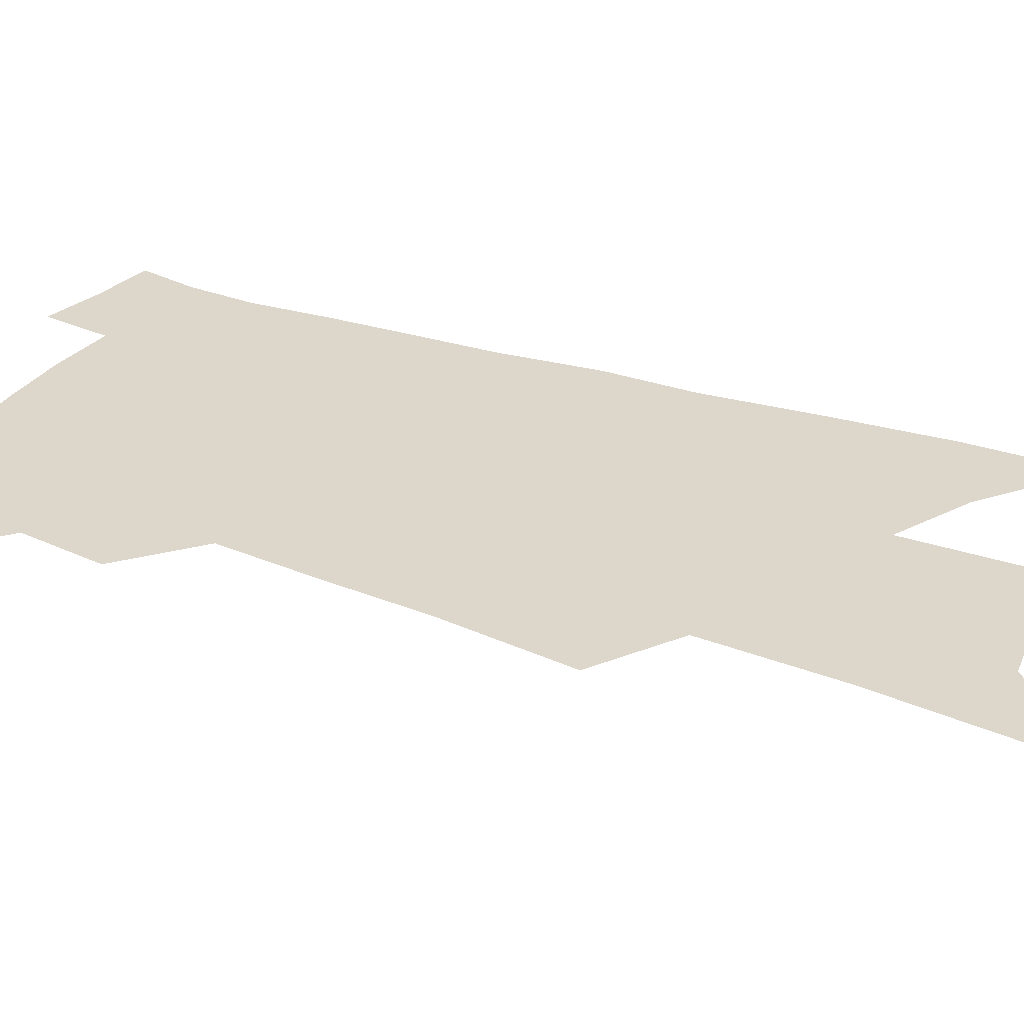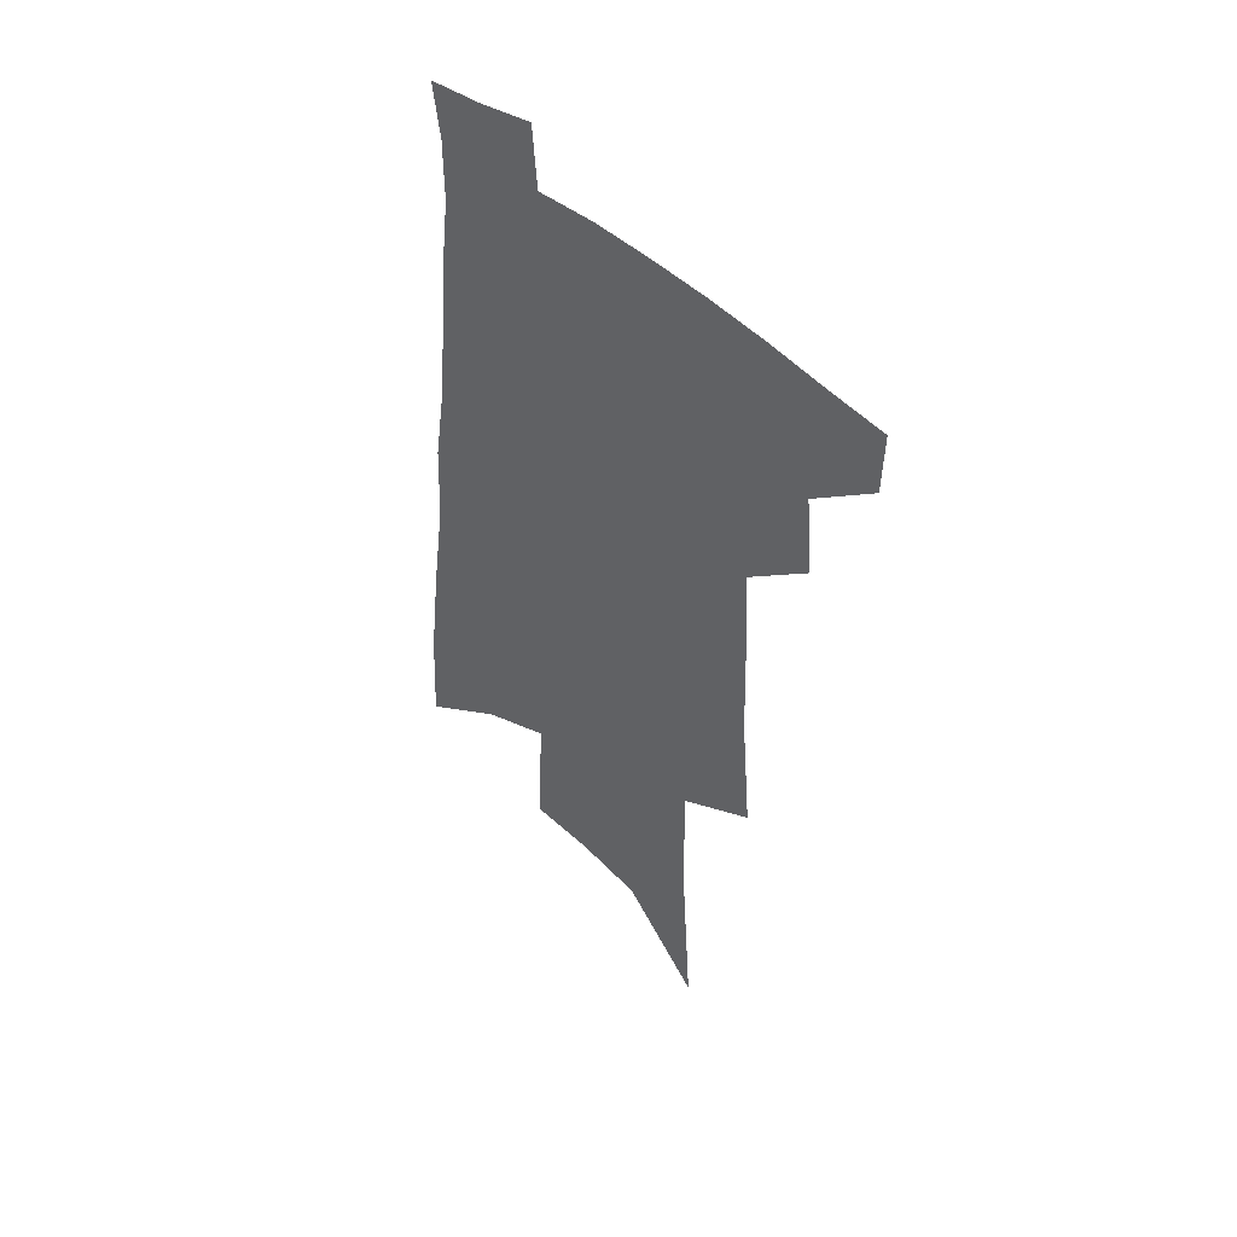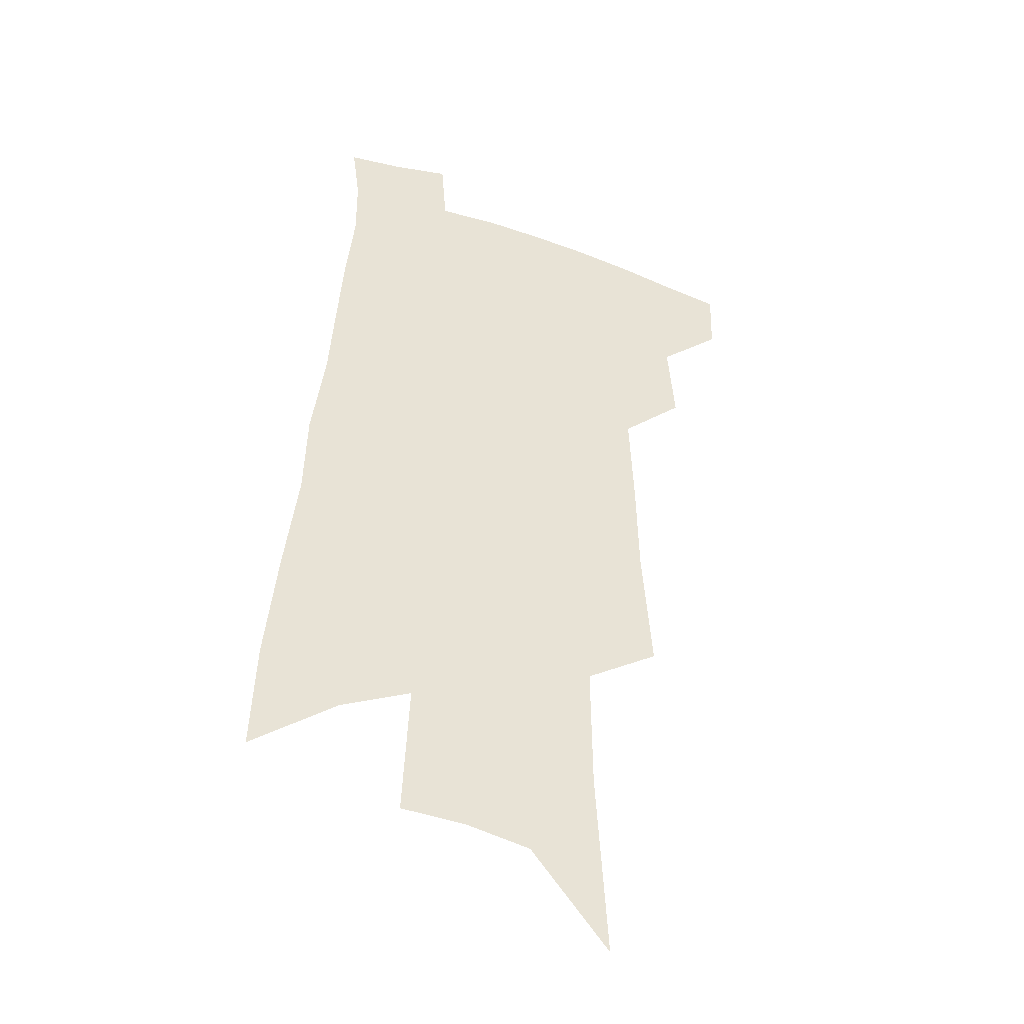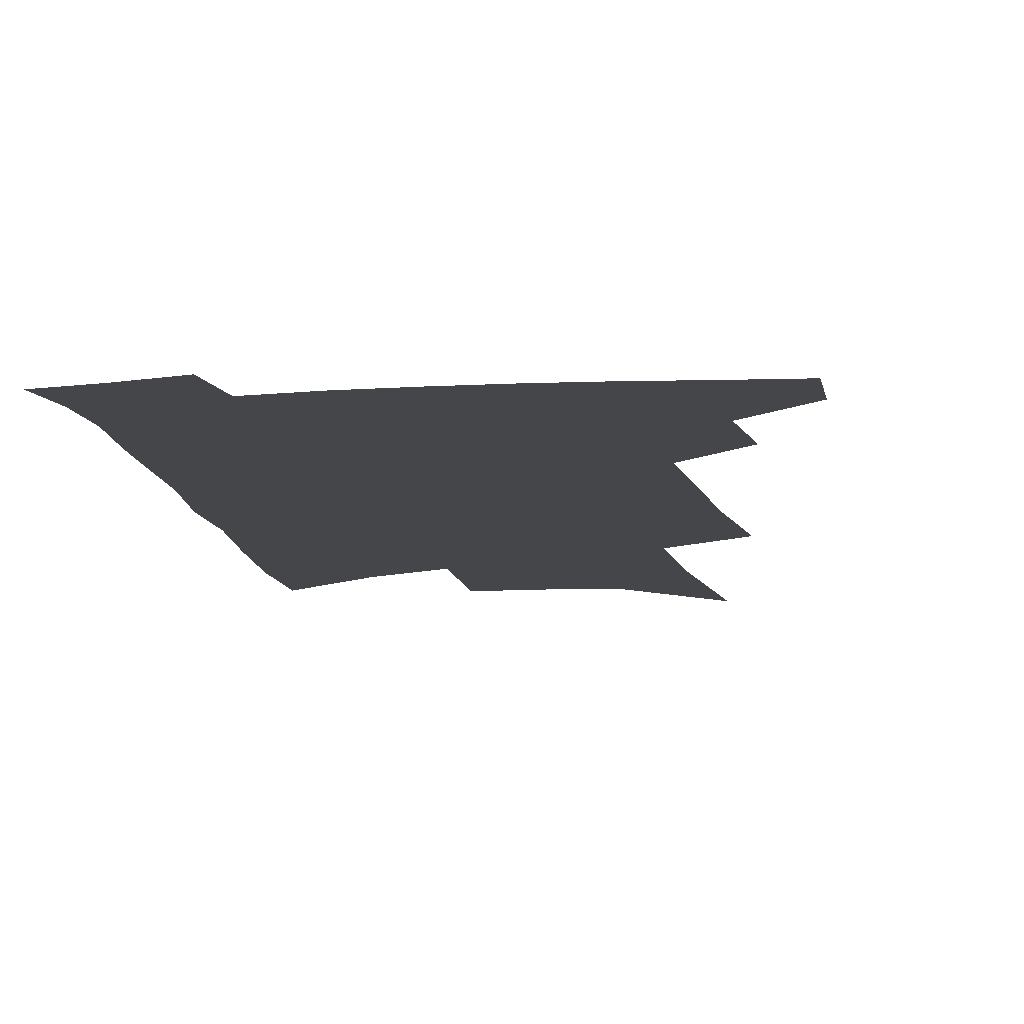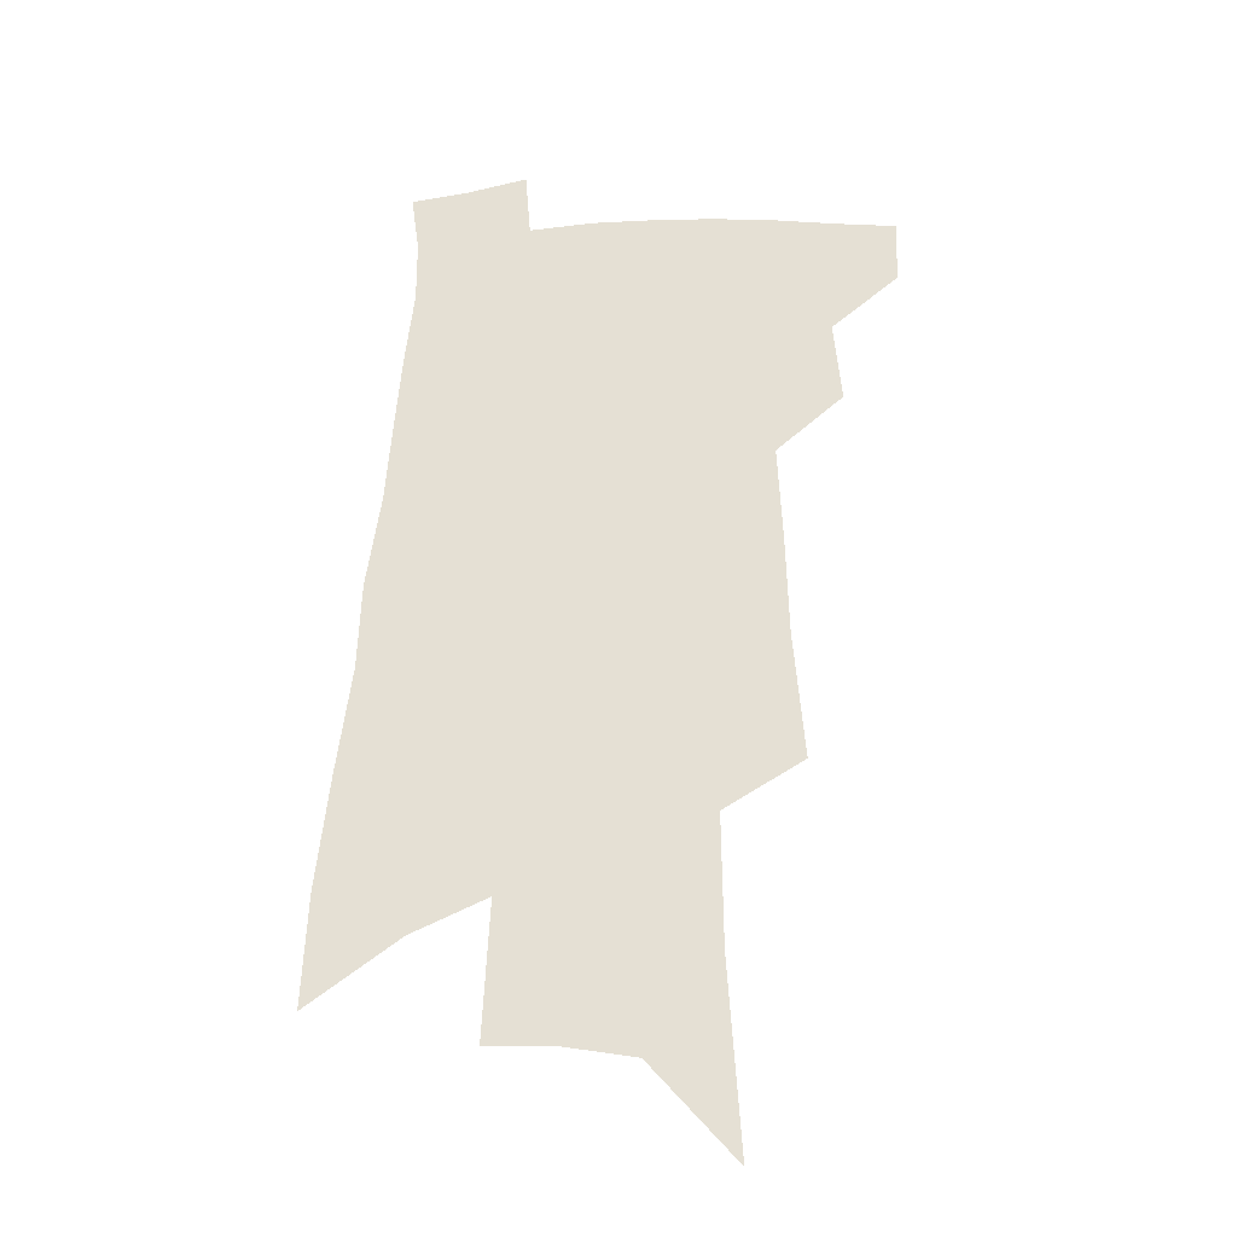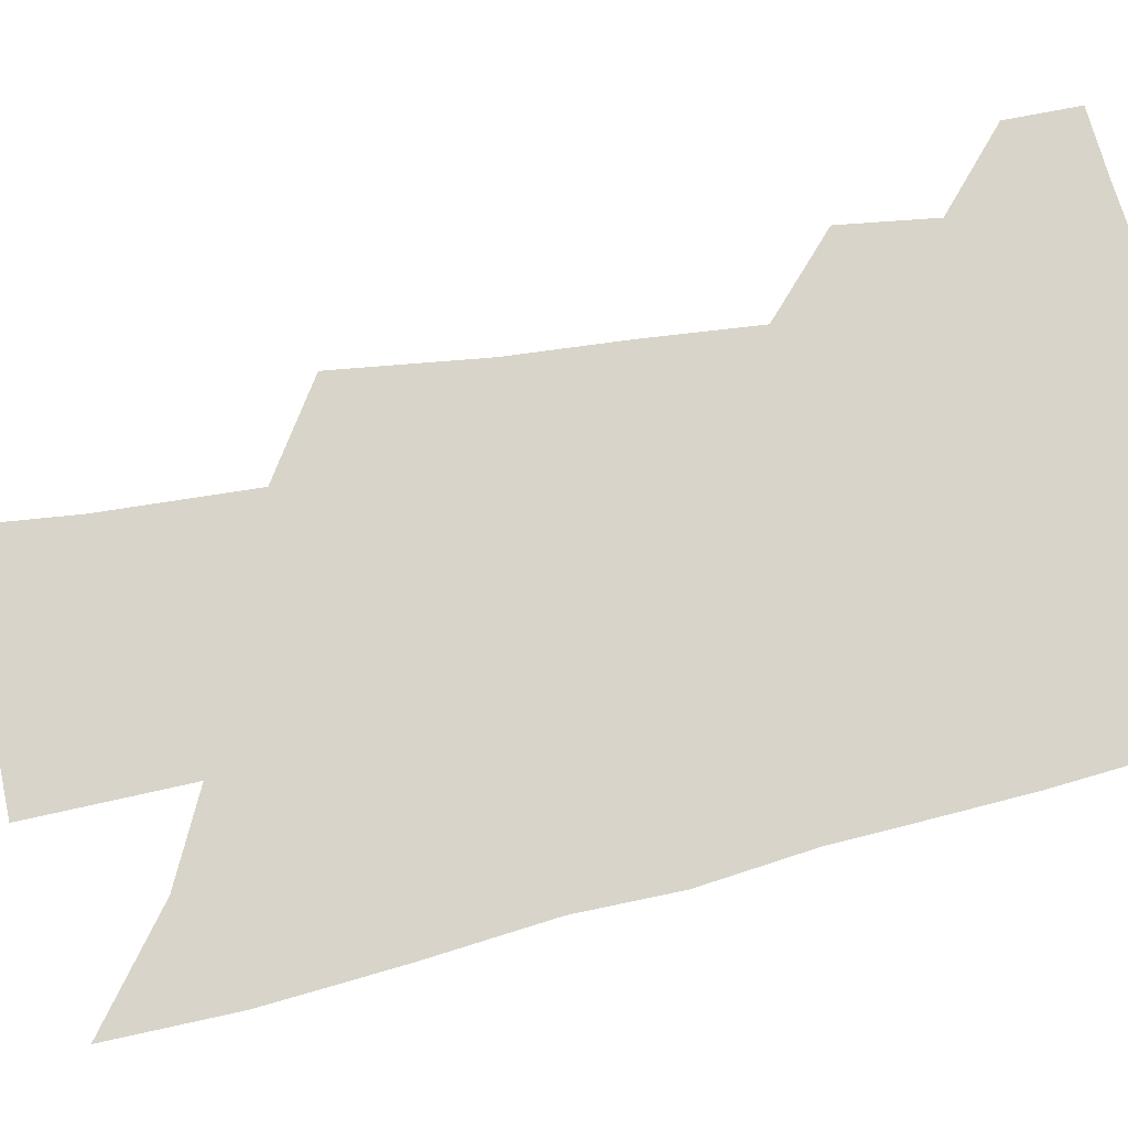
<metadata>
{"format":"obj","ext":"obj","renderer":"f3d","projection":"perspective","resolution":1024,"background":"white","views":[{"elev":30.6,"azim":-60.9,"up":"+Z"},{"elev":49.1,"azim":-135.7,"up":"+Y"},{"elev":-38.7,"azim":156.9,"up":"+Y"},{"elev":-9.9,"azim":-168.8,"up":"+Z"},{"elev":-28.2,"azim":-174.8,"up":"+Y"},{"elev":75.5,"azim":80.5,"up":"+Z"}]}
</metadata>
<code>
v 513.4 443.3 0
v 512.8 466.7 0
v 535.5 392.4 0
v 538.3 422.7 0
v 538 446.8 0
v 535.5 469.4 0
v 553.4 250.3 0
v 557.5 298.1 0
v 558.5 335 0
v 560.3 371.1 0
v 561.7 401.4 0
v 562 426.6 0
v 561.5 449.4 0
v 558.1 472.6 0
v 577.7 113.5 0
v 582.3 184.3 0
v 582.9 232.6 0
v 582.7 274 0
v 584 315 0
v 583.4 346.3 0
v 583.9 377.9 0
v 584.6 406 0
v 584.7 430 0
v 583.5 451.5 0
v 580.9 474.8 0
v 609.2 149.1 0
v 609.1 203.8 0
v 607.4 243.5 0
v 607.3 287.1 0
v 606.6 321 0
v 606.1 352.6 0
v 605.9 381.9 0
v 605.9 407.5 0
v 605.9 430.7 0
v 605.7 452.6 0
v 603.8 475.8 0
v 634.9 153.5 0
v 633.1 211.9 0
v 631.1 251.4 0
v 629.7 288 0
v 628.5 323.1 0
v 627.8 352.2 0
v 627 383.5 0
v 626.9 408.5 0
v 627.2 431.6 0
v 627.7 453 0
v 626.6 476 0
v 660.7 154.4 0
v 658 205.1 0
v 655.1 247.8 0
v 652.1 287.7 0
v 650.6 320.8 0
v 649.8 349.9 0
v 648.1 381.1 0
v 648 406.1 0
v 648 430.5 0
v 648.6 452.9 0
v 650.1 474.1 0
v 652 498.5 0
v 685.9 192.5 0
v 681.3 237.6 0
v 677.4 277.8 0
v 674.6 313.1 0
v 672.9 344.6 0
v 671.4 374.3 0
v 669.3 403.1 0
v 669.5 427.4 0
v 669.2 451.3 0
v 671.3 471.9 0
v 674.1 493.7 0
v 720.1 167.8 0
v 718.1 208.6 0
v 713.2 251 0
v 707.7 291.4 0
v 706.3 323.6 0
v 701 359 0
v 698.6 389.2 0
v 696.1 417.6 0
v 692.7 446.1 0
v 692.7 469.7 0
v 695.6 490.8 0
f 4 5 1
f 1 5 2
f 5 6 2
f 10 11 3
f 3 11 4
f 11 12 4
f 4 12 5
f 12 13 5
f 5 13 6
f 13 14 6
f 17 18 7
f 7 18 8
f 18 19 8
f 8 19 9
f 19 20 9
f 9 20 10
f 20 21 10
f 10 21 11
f 21 22 11
f 11 22 12
f 22 23 12
f 12 23 13
f 23 24 13
f 13 24 14
f 24 25 14
f 15 26 16
f 26 27 16
f 16 27 17
f 27 28 17
f 17 28 18
f 28 29 18
f 18 29 19
f 29 30 19
f 19 30 20
f 30 31 20
f 20 31 21
f 31 32 21
f 21 32 22
f 32 33 22
f 22 33 23
f 33 34 23
f 23 34 24
f 34 35 24
f 24 35 25
f 35 36 25
f 26 37 27
f 37 38 27
f 27 38 28
f 38 39 28
f 28 39 29
f 39 40 29
f 29 40 30
f 40 41 30
f 30 41 31
f 41 42 31
f 31 42 32
f 42 43 32
f 32 43 33
f 43 44 33
f 33 44 34
f 44 45 34
f 34 45 35
f 45 46 35
f 35 46 36
f 46 47 36
f 37 48 38
f 48 49 38
f 38 49 39
f 49 50 39
f 39 50 40
f 50 51 40
f 40 51 41
f 51 52 41
f 41 52 42
f 52 53 42
f 42 53 43
f 53 54 43
f 43 54 44
f 54 55 44
f 44 55 45
f 55 56 45
f 45 56 46
f 56 57 46
f 46 57 47
f 57 58 47
f 49 60 50
f 60 61 50
f 50 61 51
f 61 62 51
f 51 62 52
f 62 63 52
f 52 63 53
f 63 64 53
f 53 64 54
f 64 65 54
f 54 65 55
f 65 66 55
f 55 66 56
f 66 67 56
f 56 67 57
f 67 68 57
f 57 68 58
f 68 69 58
f 58 69 59
f 69 70 59
f 60 71 61
f 71 72 61
f 61 72 62
f 72 73 62
f 62 73 63
f 73 74 63
f 63 74 64
f 74 75 64
f 64 75 65
f 75 76 65
f 65 76 66
f 76 77 66
f 66 77 67
f 77 78 67
f 67 78 68
f 78 79 68
f 68 79 69
f 79 80 69
f 69 80 70
f 80 81 70

</code>
